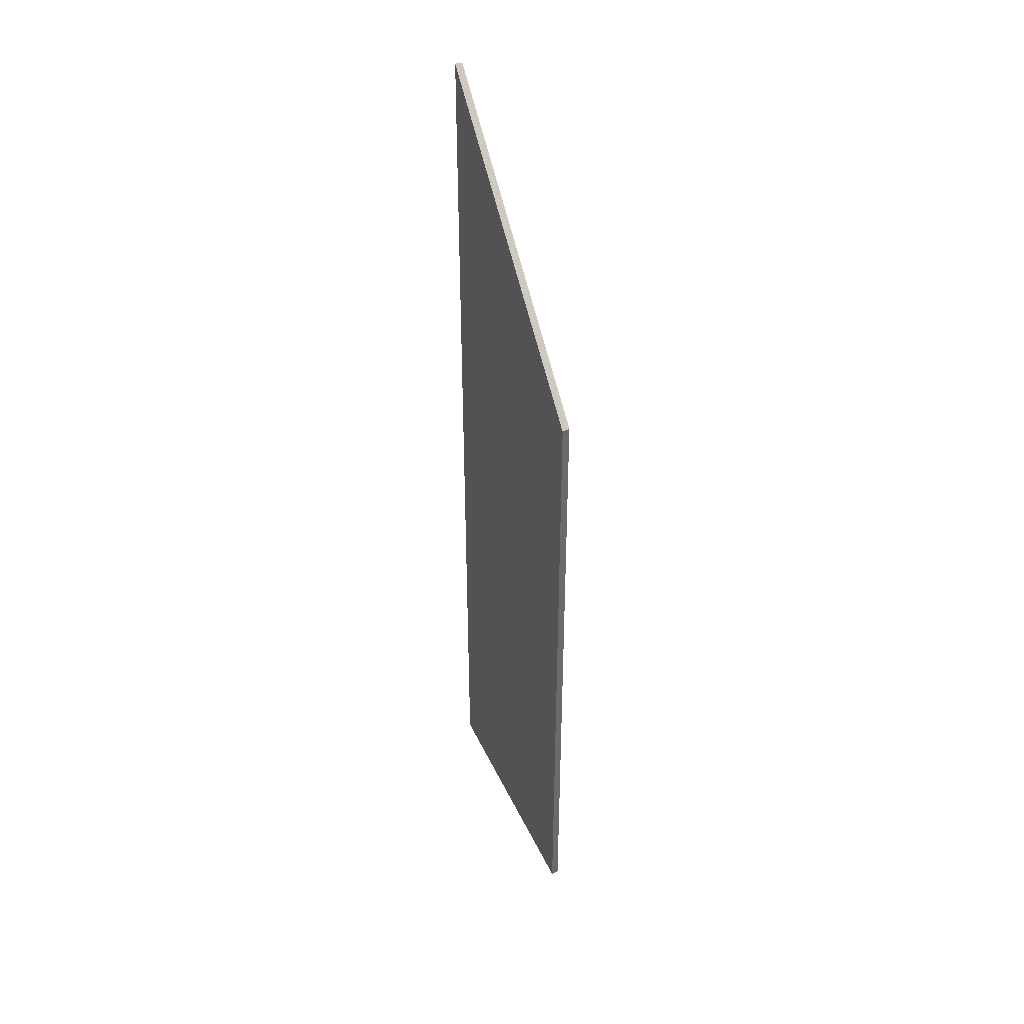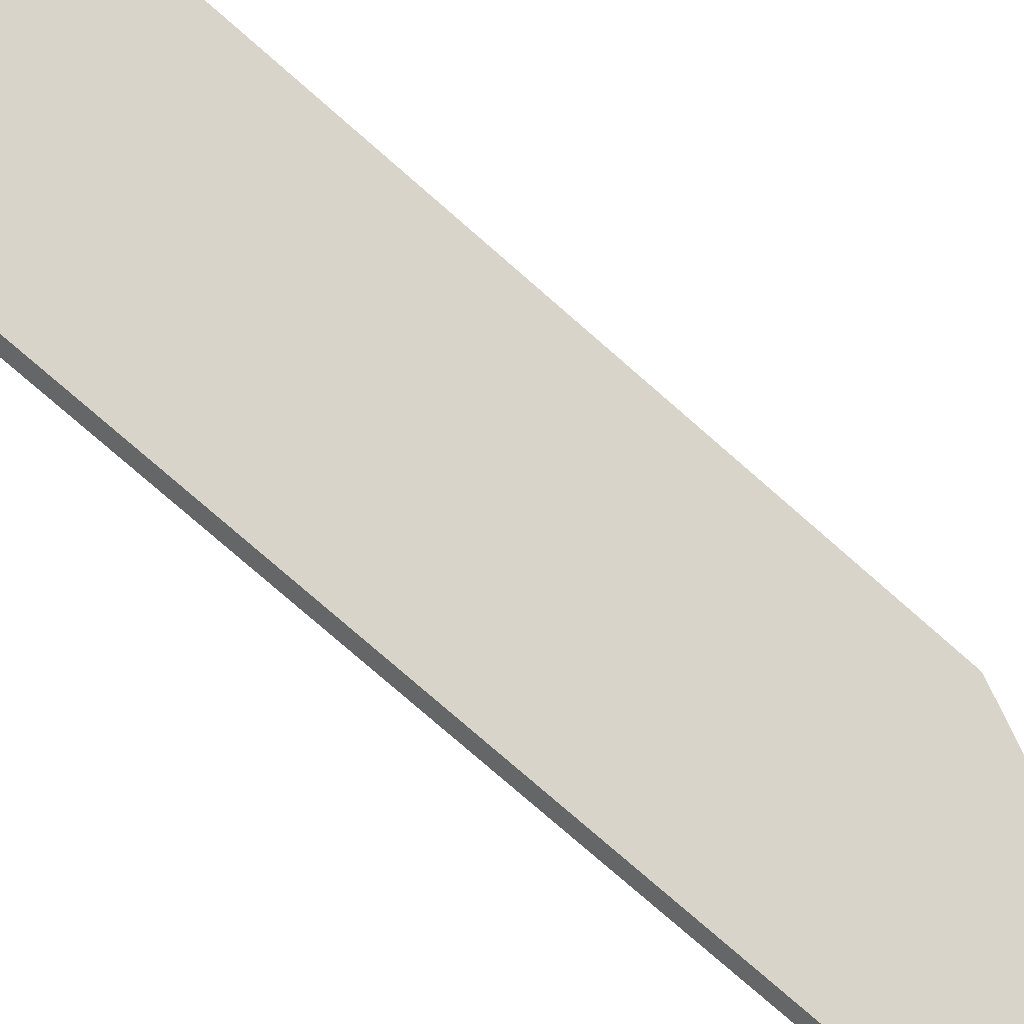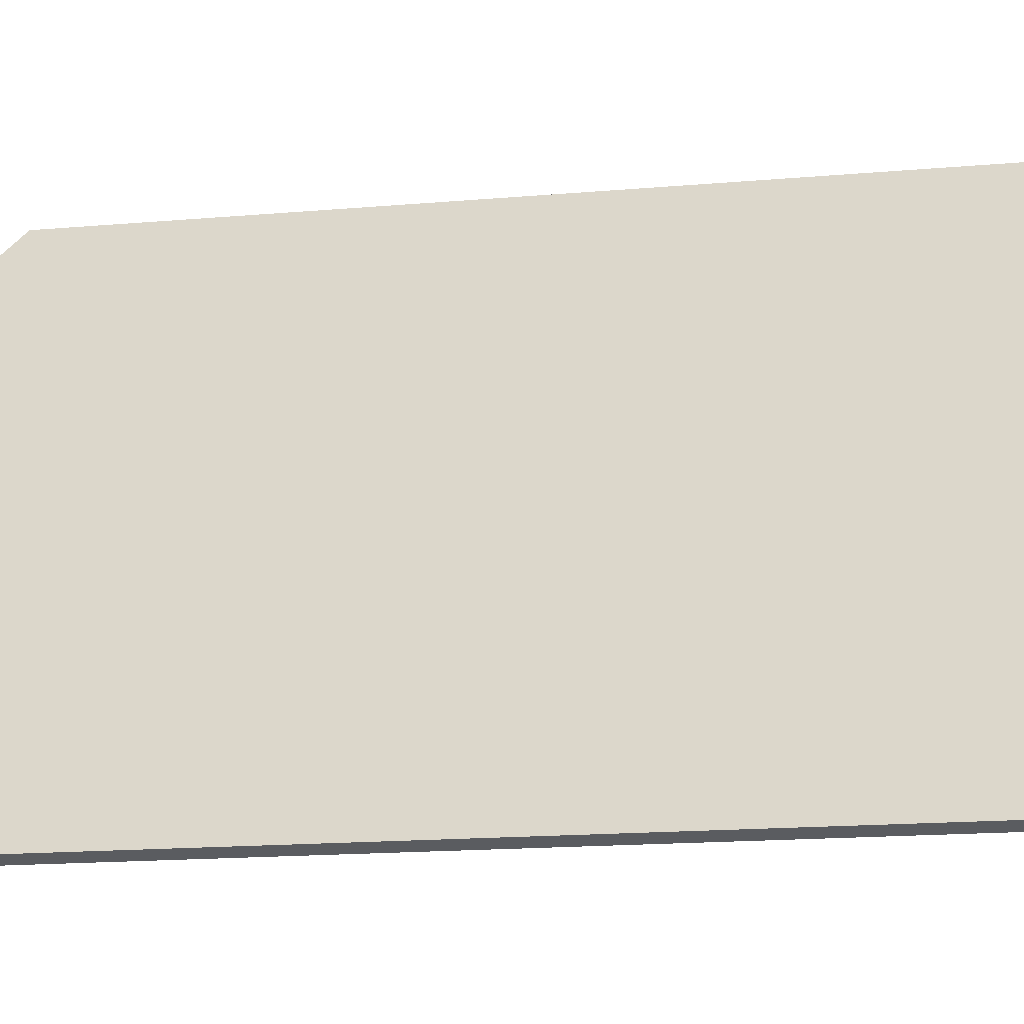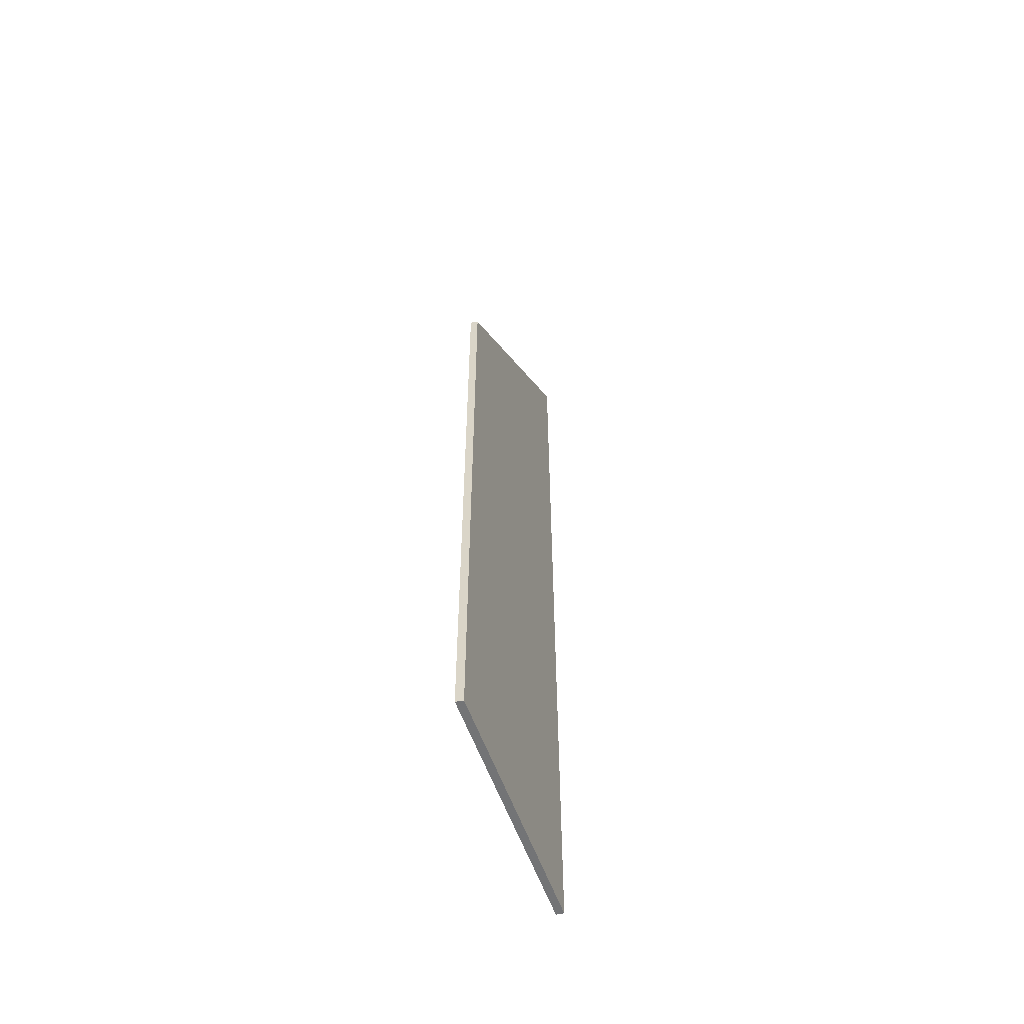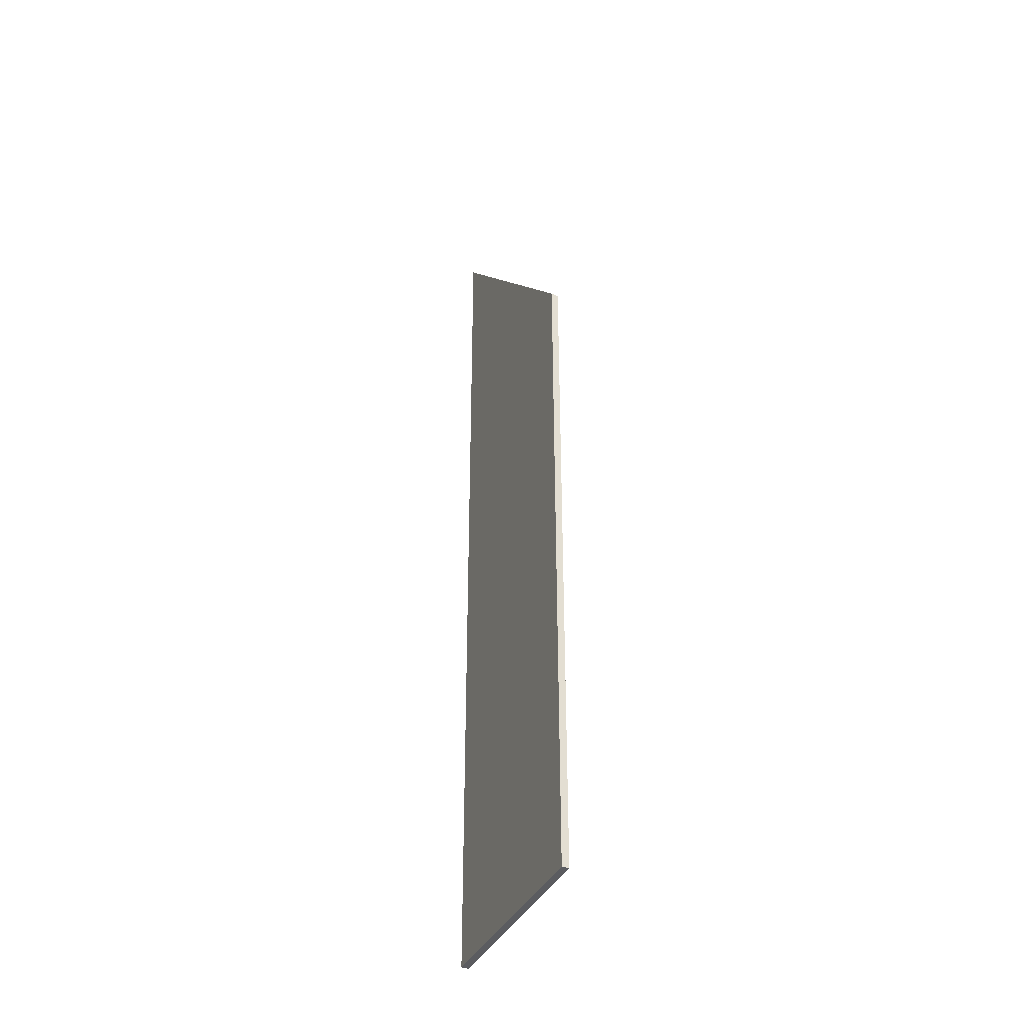
<metadata>
{"format":"obj","ext":"obj","renderer":"f3d","projection":"perspective","resolution":1024,"background":"white","views":[{"elev":39.9,"azim":-4.1,"up":"+Y"},{"elev":-73.8,"azim":48.4,"up":"+Z"},{"elev":-10.3,"azim":-74.0,"up":"+Z"},{"elev":-56.1,"azim":38.0,"up":"+Y"},{"elev":-34.9,"azim":-1.8,"up":"+Y"}]}
</metadata>
<code>
v 0.4807 -0.003237 1.3
v 0.4807 -0.117 1.3
v 0.4912 -0.117 1.331
v 0.4912 -0.03518 1.331
v 0.4815 -0.003297 1.3
v 0.4815 -0.117 1.3
v 0.4807 -0.117 1.3
v 0.4807 -0.003237 1.3
v 0.4807 -0.117 1.3
v 0.4815 -0.117 1.3
v 0.492 -0.117 1.33
v 0.4912 -0.117 1.331
v 0.492 -0.117 1.33
v 0.492 -0.03518 1.33
v 0.4912 -0.03518 1.331
v 0.4912 -0.117 1.331
v 0.492 -0.03518 1.33
v 0.4815 -0.003297 1.3
v 0.4807 -0.003237 1.3
v 0.4912 -0.03518 1.331
v 0.4815 -0.003297 1.3
v 0.492 -0.03518 1.33
v 0.492 -0.117 1.33
v 0.4815 -0.117 1.3
f 1 2 3
f 1 3 4
f 5 6 7
f 5 7 8
f 9 10 11
f 9 11 12
f 13 14 15
f 13 15 16
f 17 18 19
f 17 19 20
f 21 22 23
f 21 23 24

</code>
